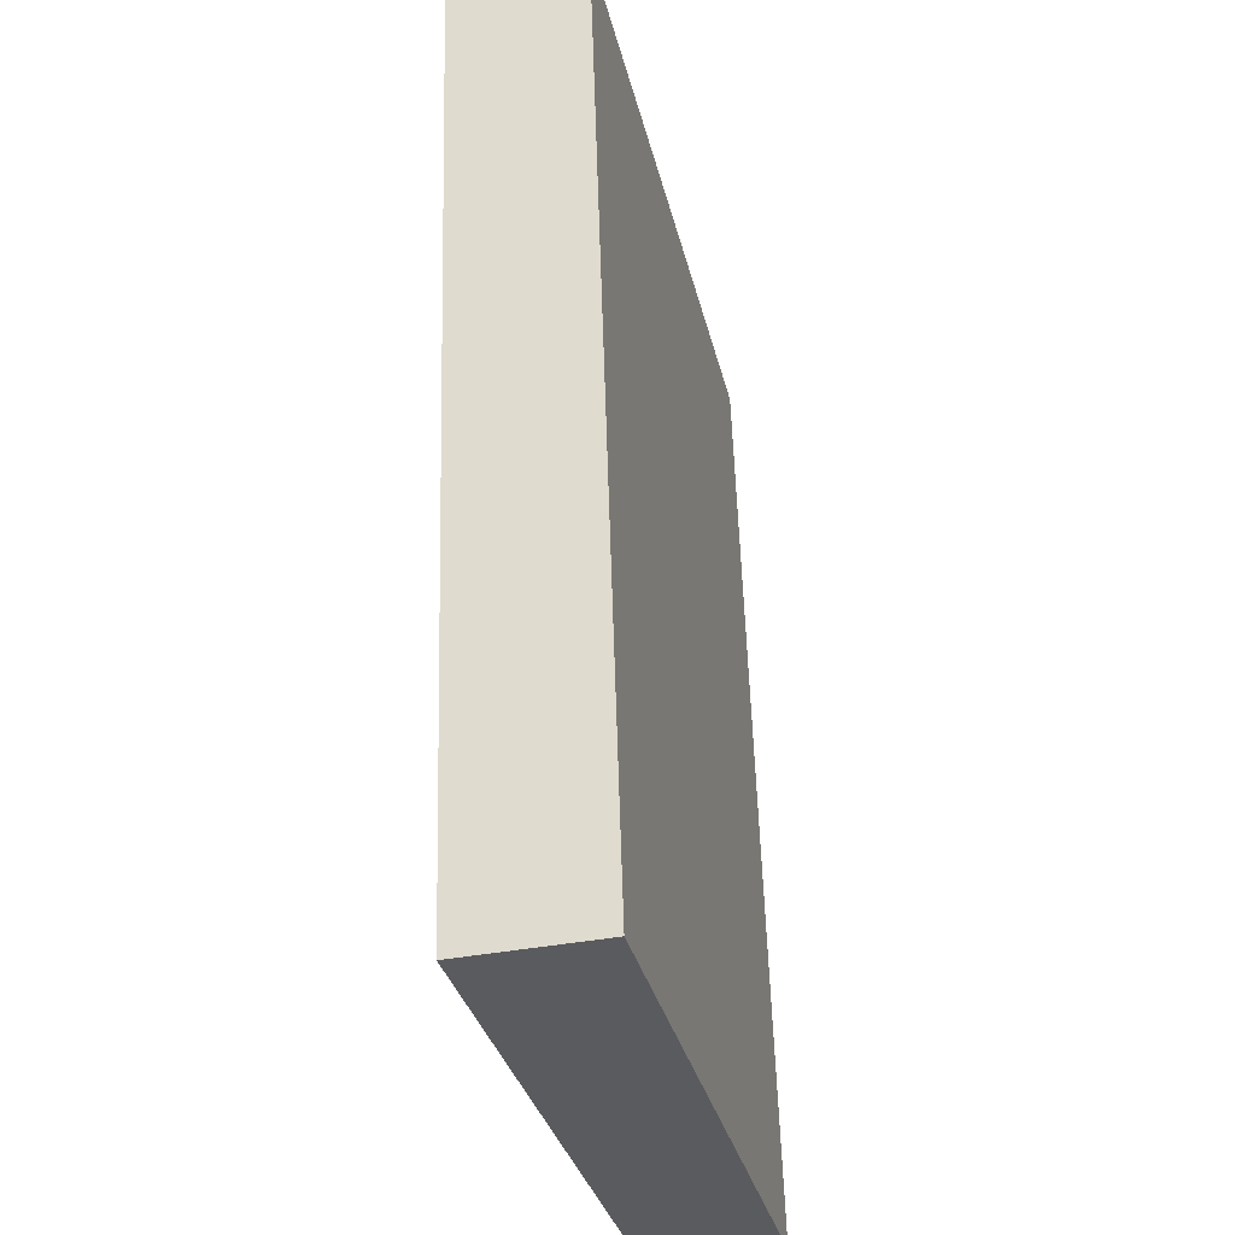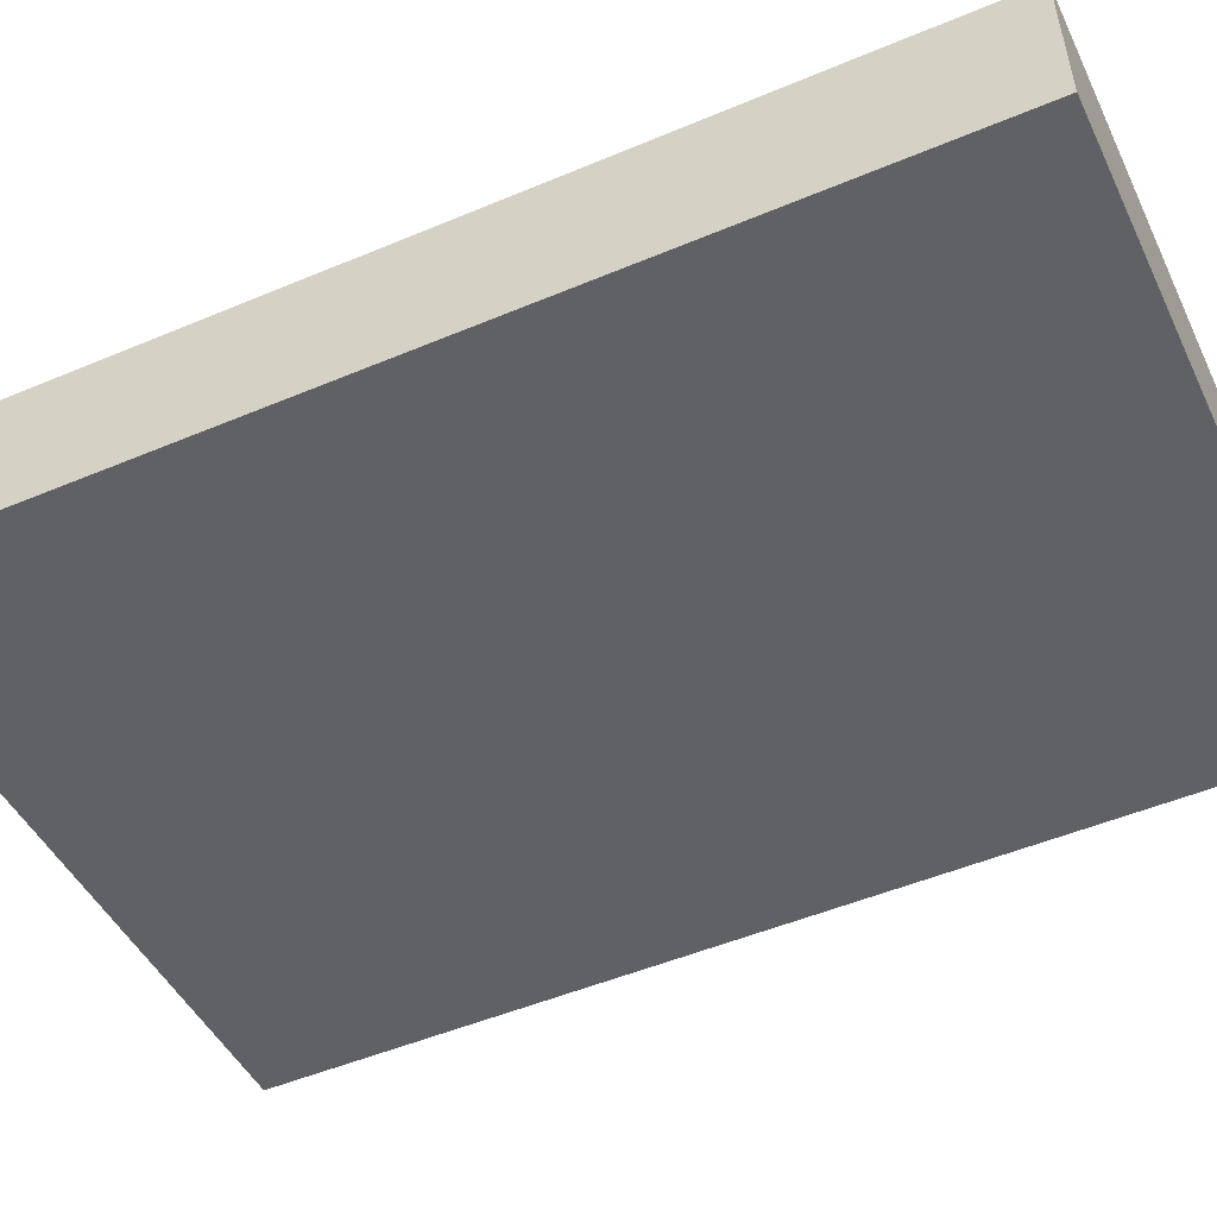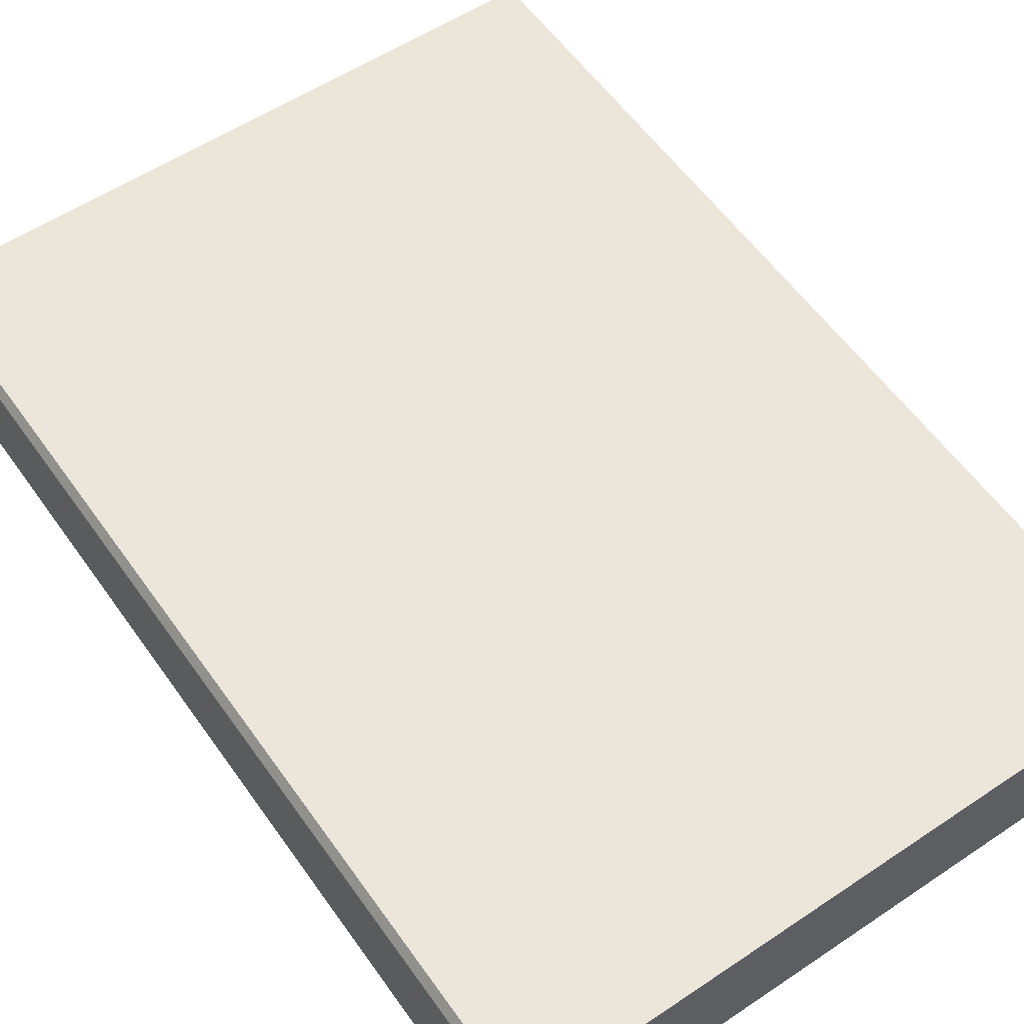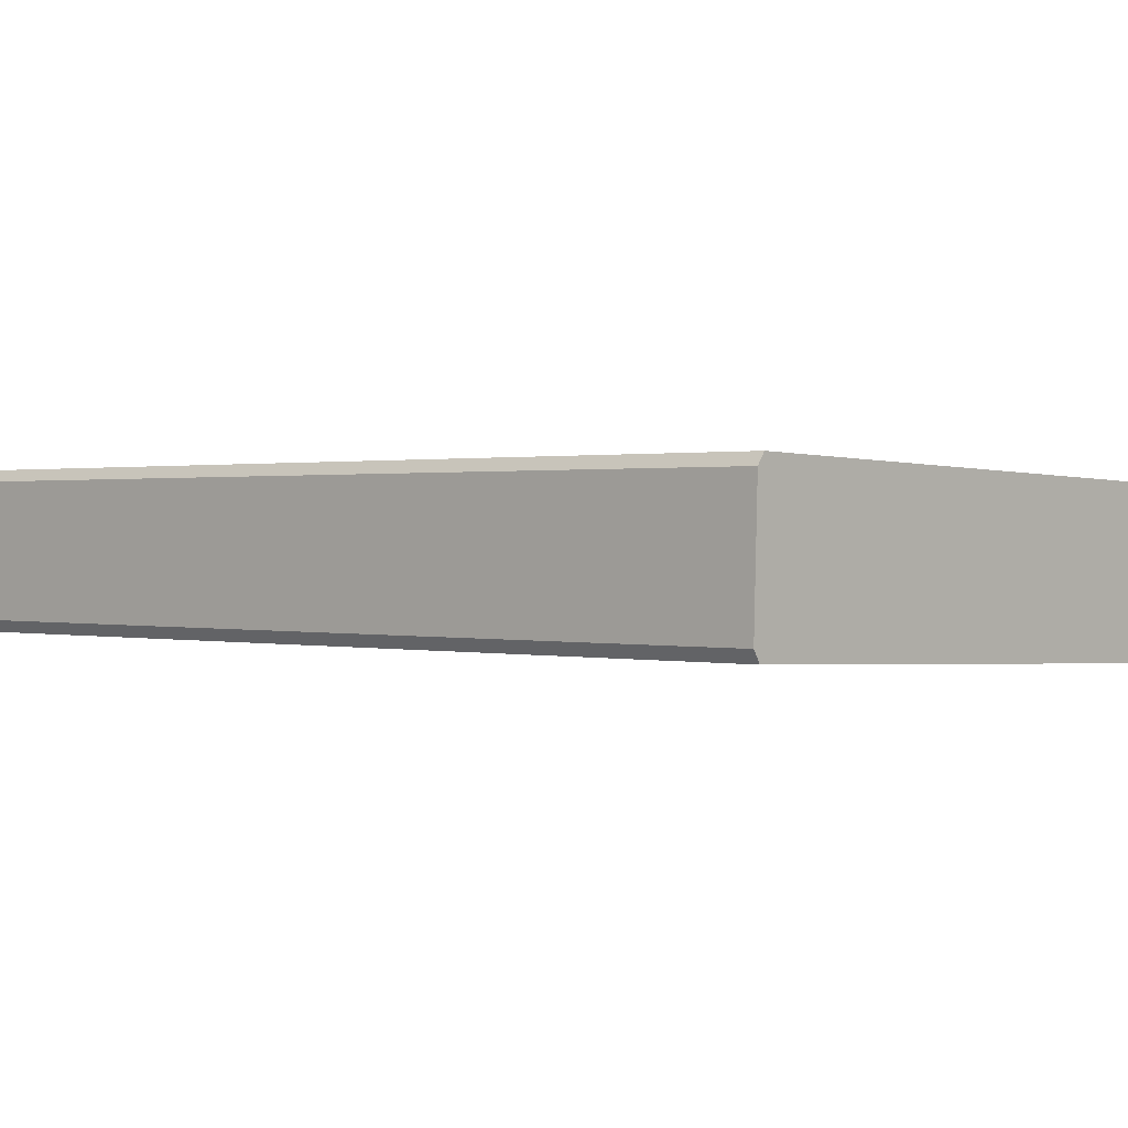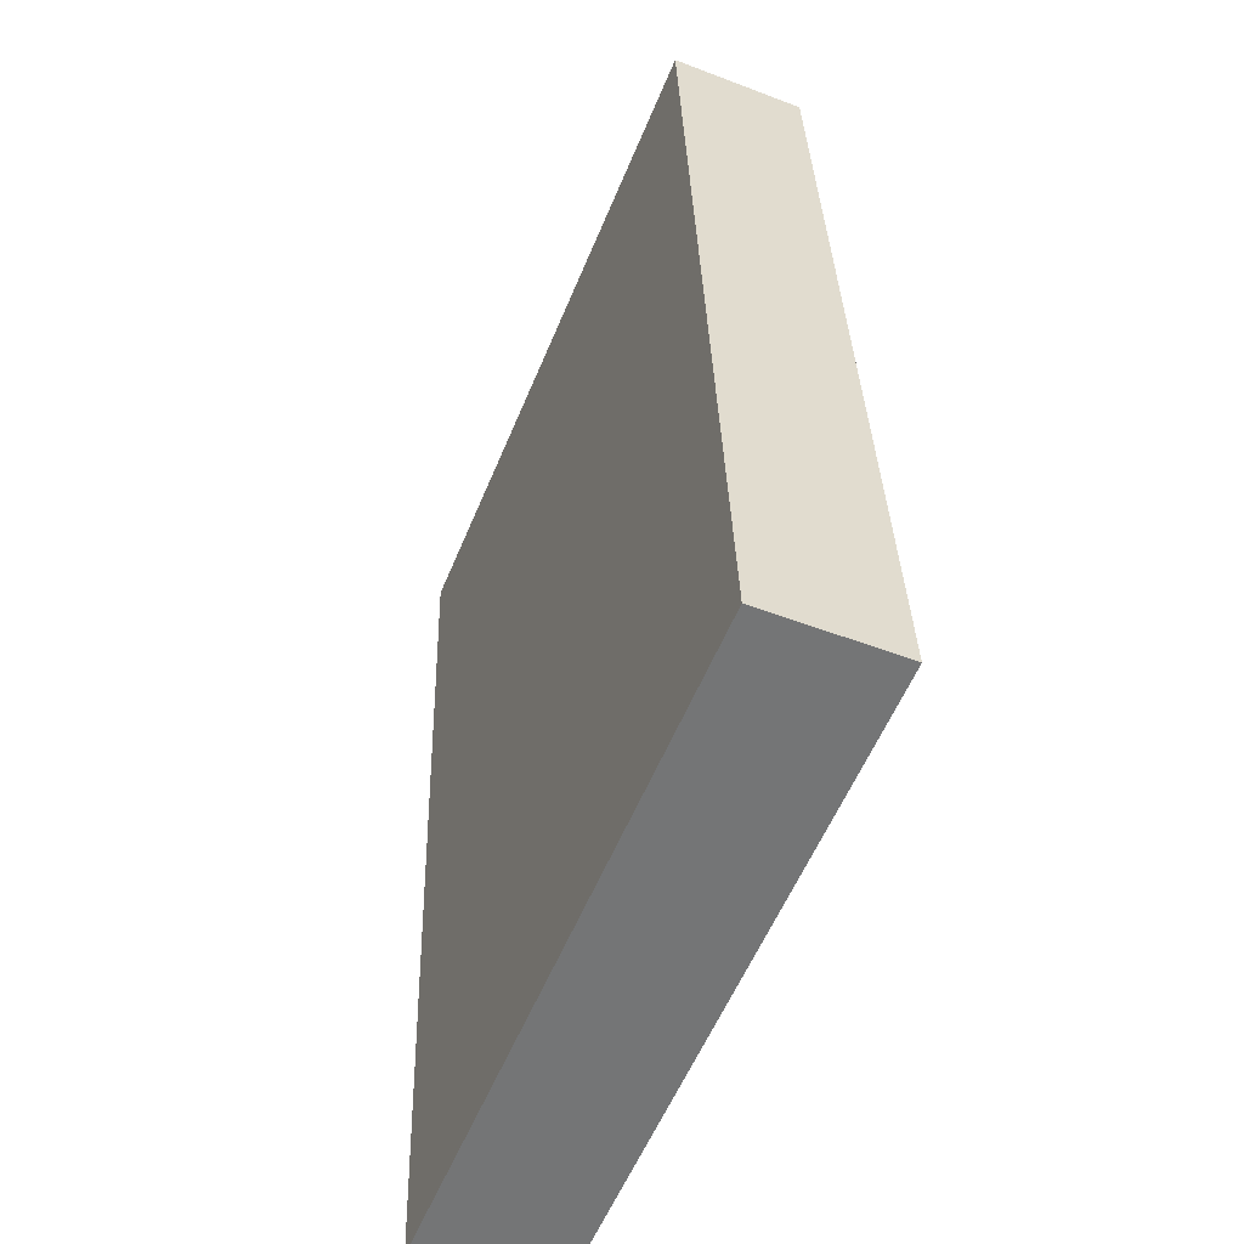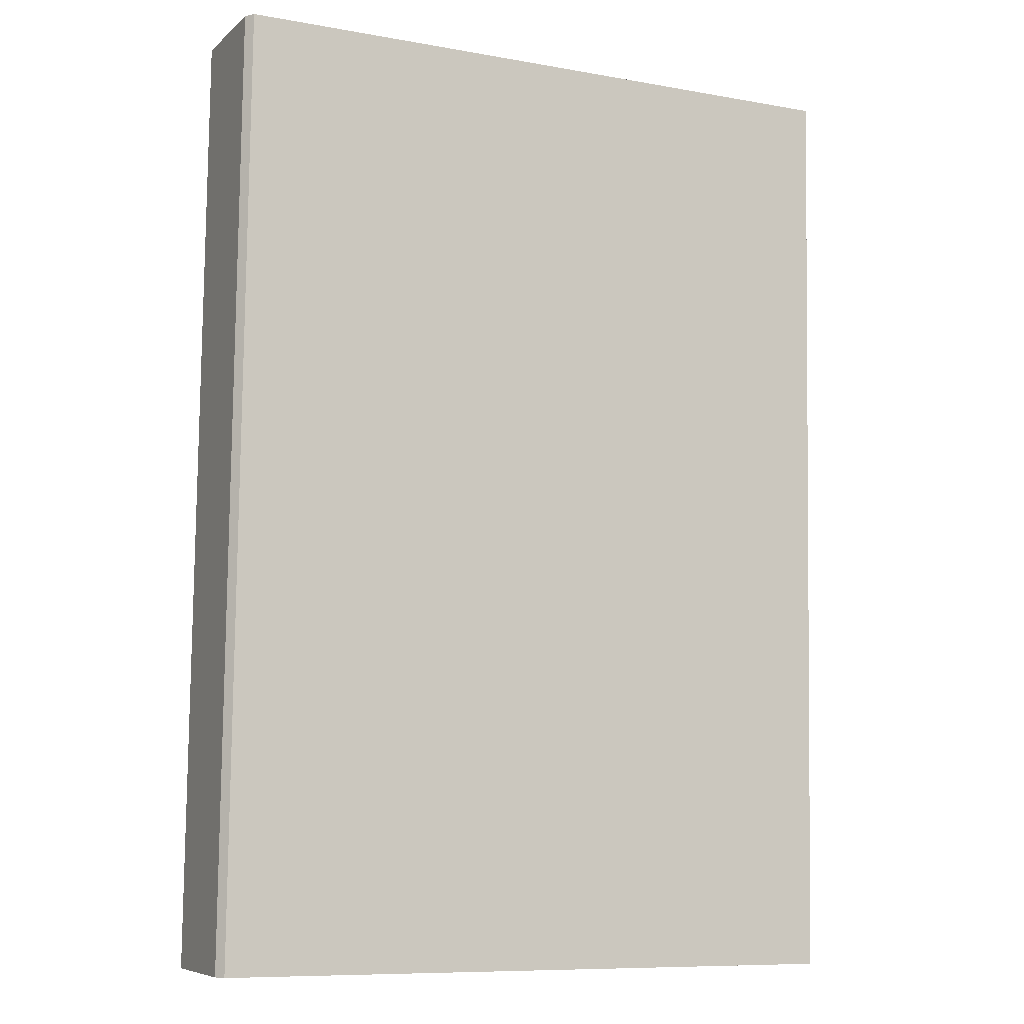
<metadata>
{"format":"obj","ext":"obj","renderer":"f3d","projection":"perspective","resolution":1024,"background":"white","views":[{"elev":-32.6,"azim":-77.1,"up":"+Y"},{"elev":-46.1,"azim":-65.3,"up":"+Z"},{"elev":55.9,"azim":144.9,"up":"+Z"},{"elev":-1.9,"azim":133.4,"up":"+Z"},{"elev":-56.9,"azim":-112.3,"up":"+Y"},{"elev":-9.3,"azim":154.7,"up":"+Y"}]}
</metadata>
<code>
v -2.293 0.9315 3.853
v -2.207 1.056 3.849
v -2.207 0.9315 3.853
v -2.293 1.056 3.849
v -2.207 0.932 3.87
v -2.293 1.057 3.866
v -2.293 0.932 3.87
v -2.207 1.057 3.866
v -2.206 0.9315 3.854
v -2.293 0.9315 3.853
v -2.207 0.9315 3.853
v -2.293 0.9315 3.854
v -2.206 0.932 3.869
v -2.293 0.932 3.869
v -2.207 0.932 3.87
v -2.293 0.932 3.87
v -2.293 0.932 3.87
v -2.293 1.057 3.865
v -2.293 0.932 3.869
v -2.293 1.057 3.866
v -2.293 1.056 3.85
v -2.293 0.9315 3.854
v -2.293 1.056 3.849
v -2.293 0.9315 3.853
v -2.207 0.9315 3.853
v -2.206 1.056 3.85
v -2.206 0.9315 3.854
v -2.207 1.056 3.849
v -2.206 0.9315 3.854
v -2.206 1.057 3.865
v -2.206 0.932 3.869
v -2.206 1.056 3.85
v -2.206 0.932 3.869
v -2.207 1.057 3.866
v -2.207 0.932 3.87
v -2.206 1.057 3.865
v -2.293 1.057 3.866
v -2.206 1.057 3.865
v -2.293 1.057 3.865
v -2.207 1.057 3.866
v -2.206 1.056 3.85
v -2.293 1.056 3.85
v -2.207 1.056 3.849
v -2.293 1.056 3.849
f 1 2 3
f 1 4 2
f 5 6 7
f 5 8 6
f 9 10 11
f 9 12 10
f 12 13 14
f 12 9 13
f 14 15 16
f 14 13 15
f 17 18 19
f 17 20 18
f 19 21 22
f 19 18 21
f 22 23 24
f 22 21 23
f 25 26 27
f 25 28 26
f 29 30 31
f 29 32 30
f 33 34 35
f 33 36 34
f 37 38 39
f 37 40 38
f 39 41 42
f 39 38 41
f 42 43 44
f 42 41 43

</code>
